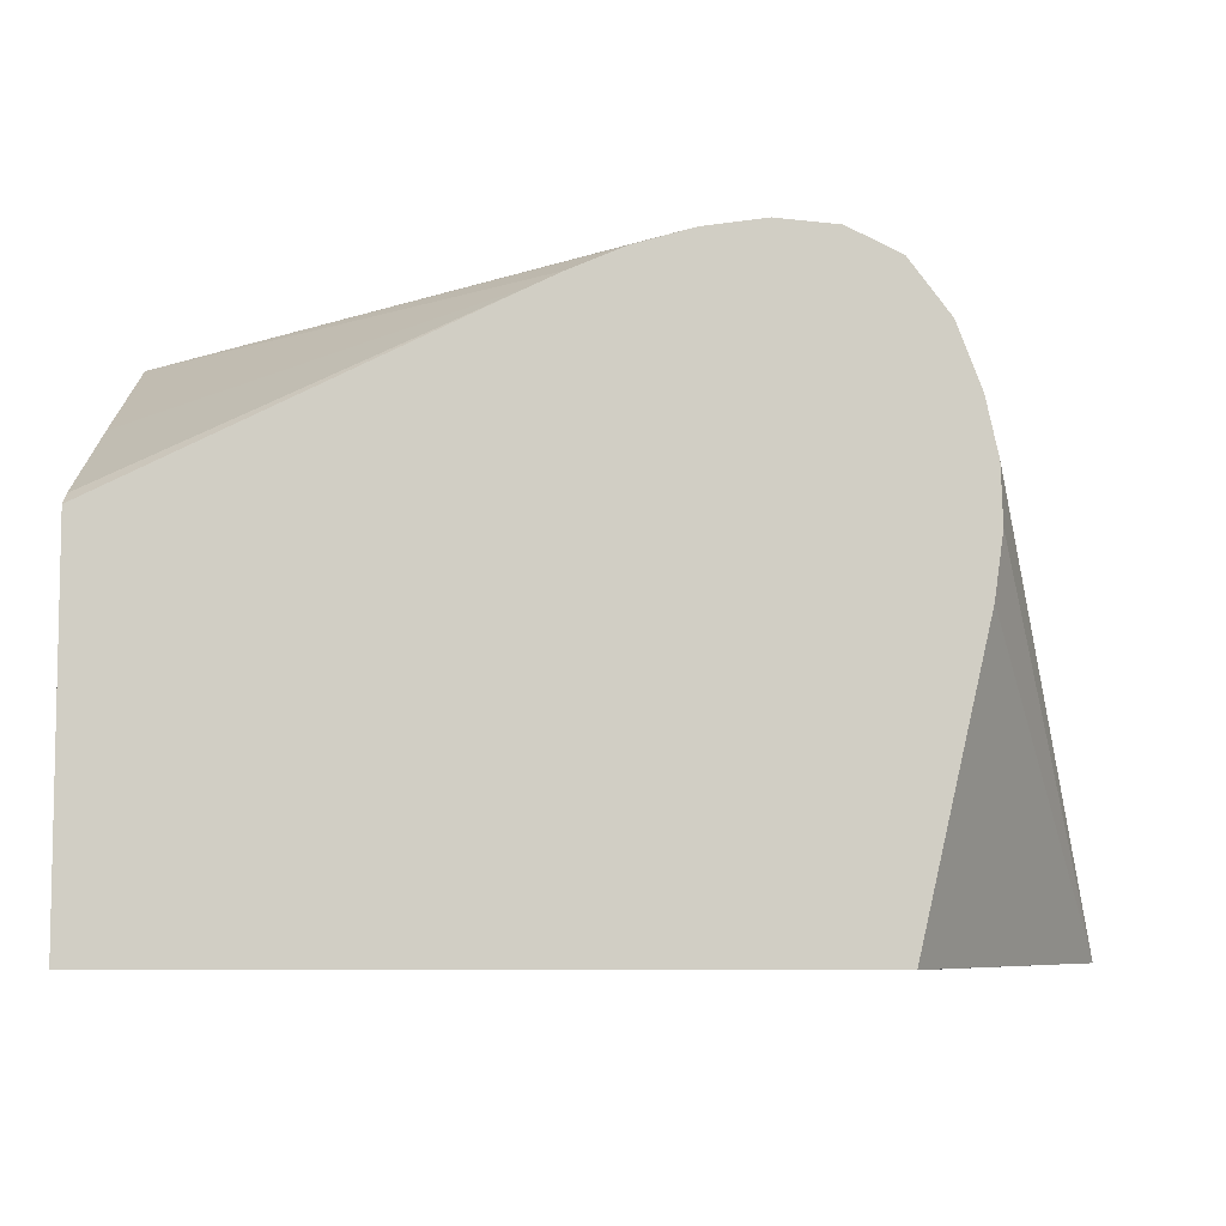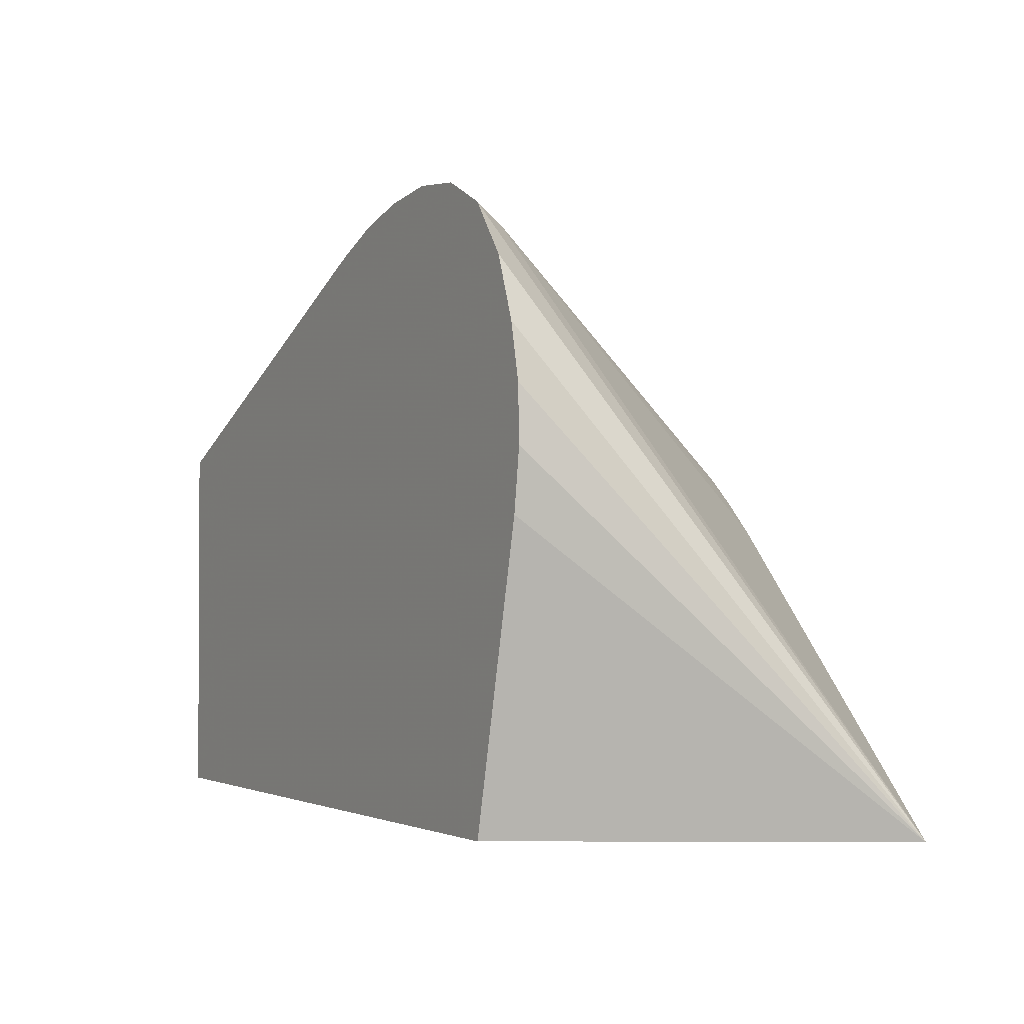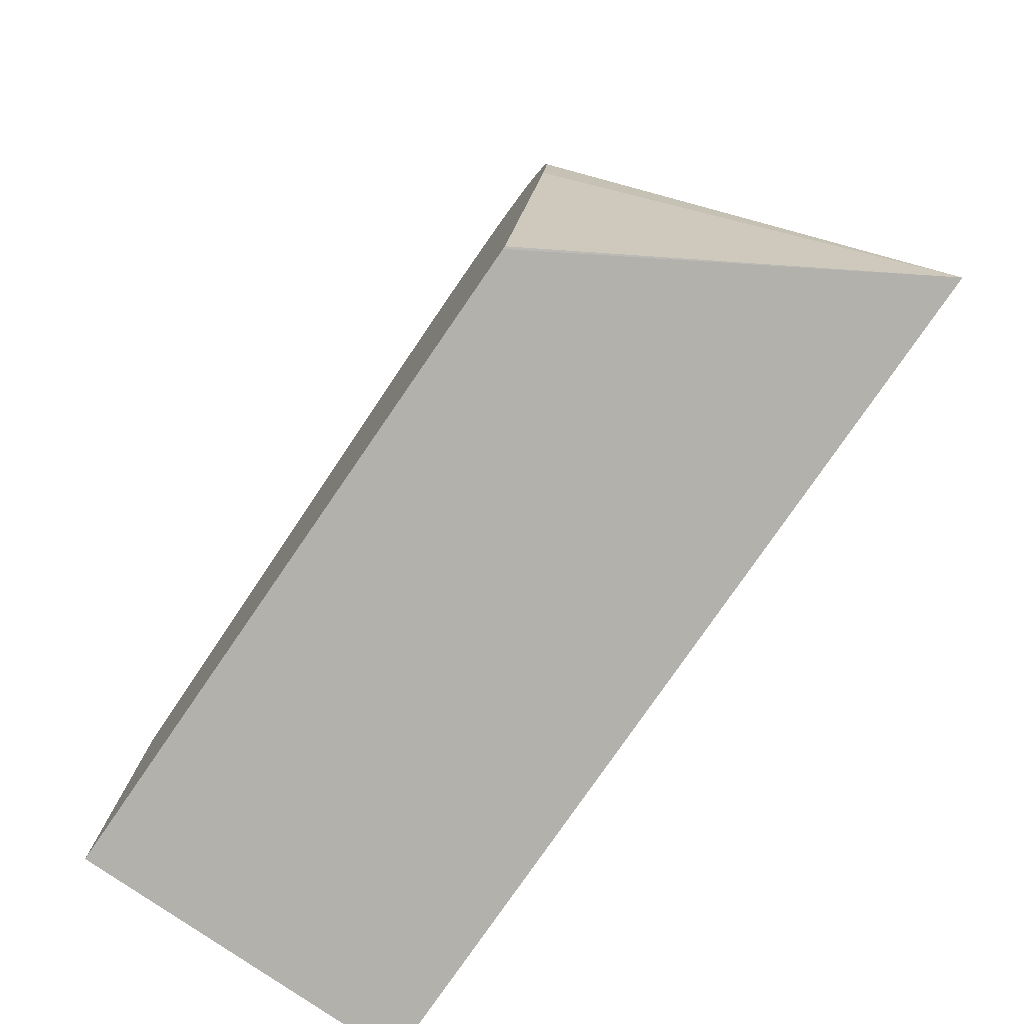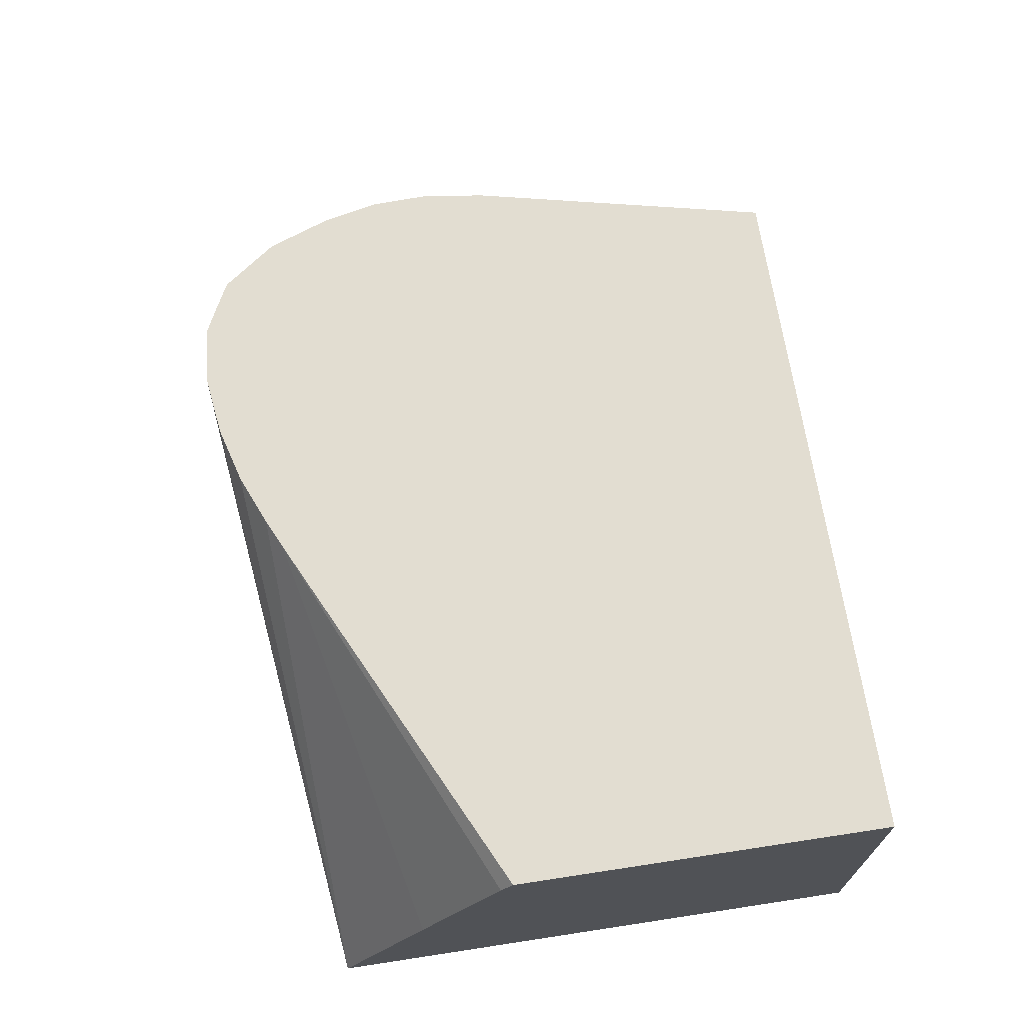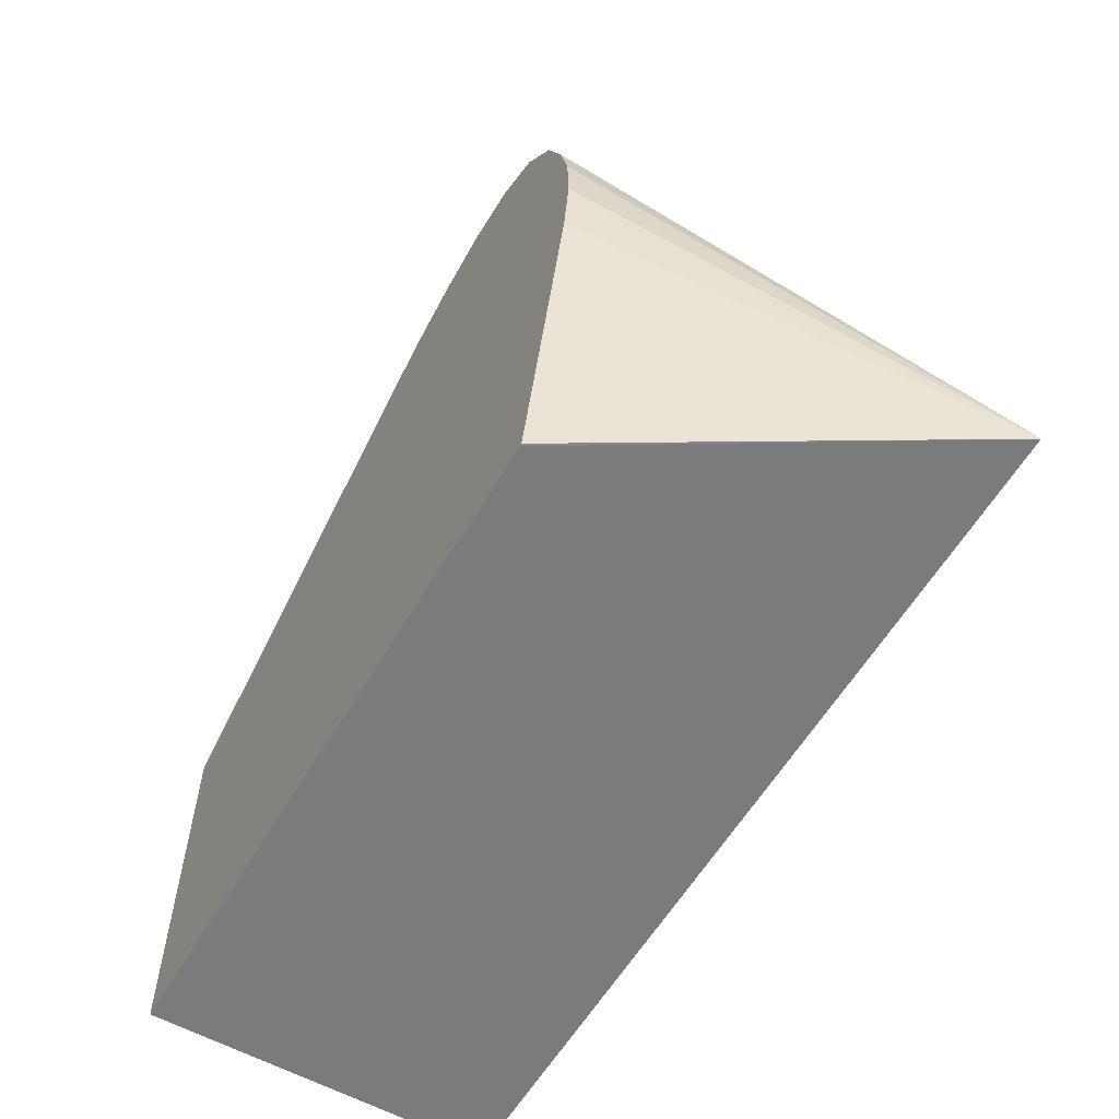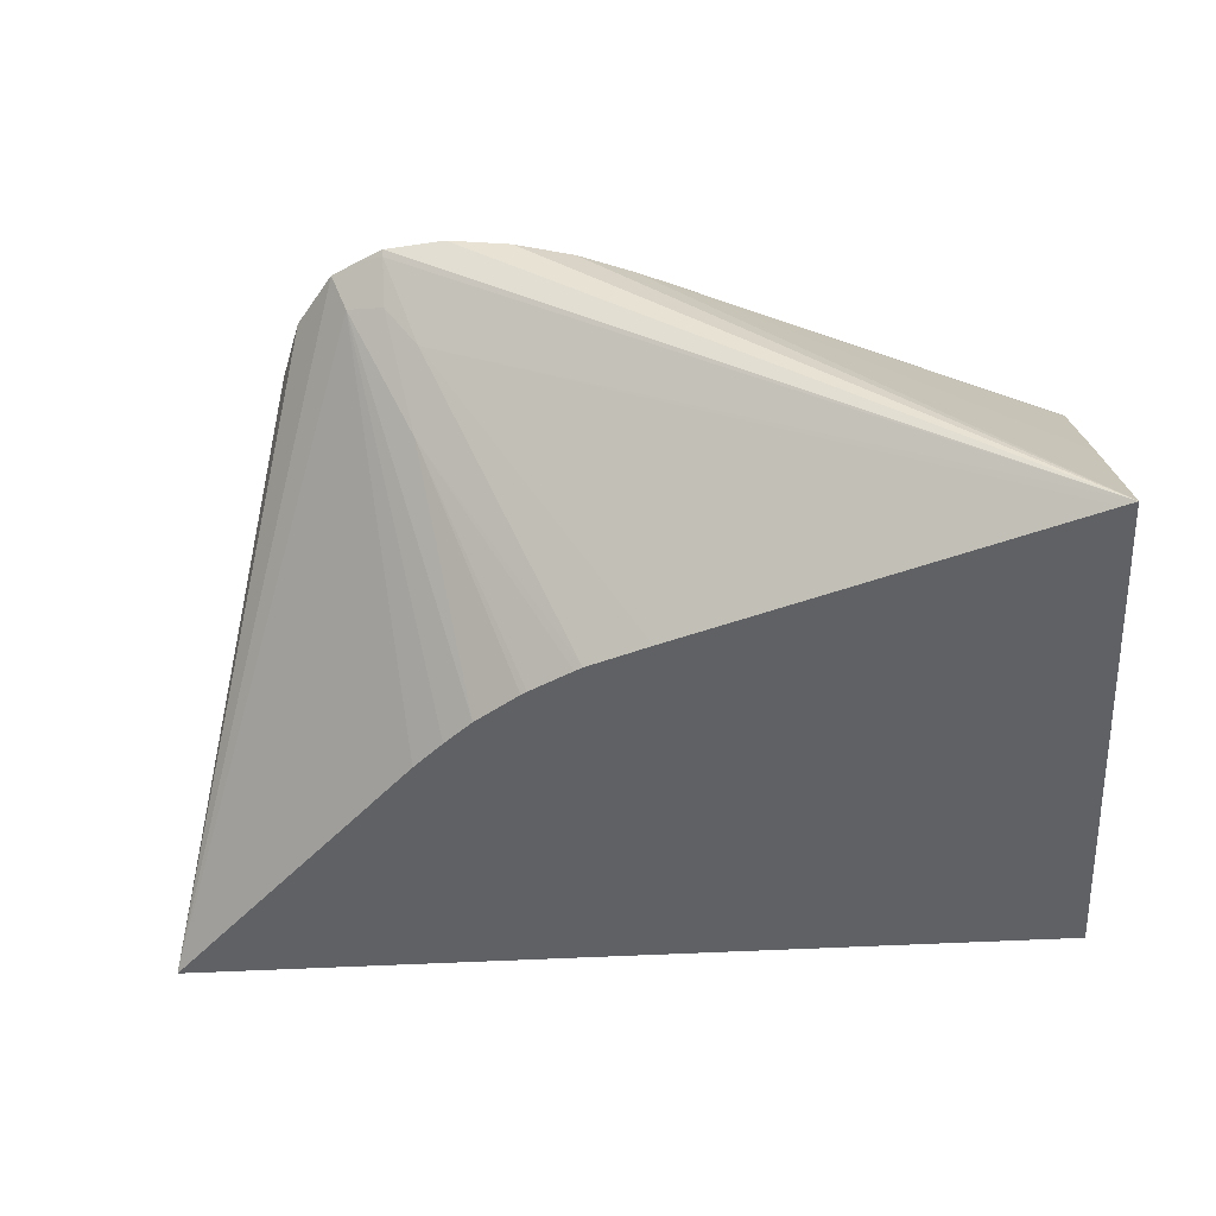
<metadata>
{"format":"obj","ext":"obj","renderer":"f3d","projection":"perspective","resolution":1024,"background":"white","views":[{"elev":-7.0,"azim":-0.2,"up":"+Y"},{"elev":-1.7,"azim":60.2,"up":"+Y"},{"elev":-79.1,"azim":55.4,"up":"+Y"},{"elev":68.6,"azim":-98.7,"up":"+Z"},{"elev":-58.3,"azim":59.9,"up":"+Y"},{"elev":-46.8,"azim":-176.4,"up":"+Z"}]}
</metadata>
<code>
v 0.01706 0.02953 0.01928
v 0.01628 0.02943 0.01928
v 0.01782 0.02945 0.01928
v 0.009615 0.02885 0.01479
v 0.01554 0.02923 0.01928
v 0.01812 0.02931 0.01928
v 0.01782 0.0294 0.0192
v 0.009792 0.02879 0.01479
v 0.009615 0.02161 0.01479
v 0.009615 0.02766 0.01706
v 0.01487 0.02895 0.01928
v 0.01741 0.02881 0.01821
v 0.0183 0.02891 0.01886
v 0.01848 0.02912 0.01928
v 0.01782 0.02902 0.0187
v 0.01479 0.02707 0.01479
v 0.009615 0.02161 0.01928
v 0.02116 0.02161 0.01479
v 0.009615 0.0266 0.01905
v 0.0145 0.02878 0.01928
v 0.01749 0.02809 0.0174
v 0.01559 0.02678 0.01479
v 0.01769 0.02527 0.01479
v 0.01729 0.02565 0.01479
v 0.01691 0.02598 0.01479
v 0.01899 0.02844 0.01928
v 0.01846 0.02161 0.01928
v 0.009615 0.02644 0.01928
v 0.01929 0.02763 0.01928
v 0.01945 0.02692 0.01928
v 0.01947 0.0262 0.01928
v 0.01936 0.02541 0.01928
v 0.0185 0.02161 0.01928
v 0.01633 0.02639 0.01479
v 0.01625 0.02644 0.01479
v 0.01569 0.02673 0.01479
f 1 2 5
f 12 22 16
f 4 7 12
f 12 21 22
f 13 14 18
f 1 5 11
f 1 11 20
f 1 4 2
f 1 29 26
f 2 4 5
f 1 30 29
f 13 25 21
f 13 21 15
f 13 18 23
f 1 28 17
f 12 15 21
f 4 25 24
f 4 24 23
f 1 26 14
f 1 14 6
f 13 24 25
f 7 15 12
f 7 13 15
f 4 36 35
f 4 10 11
f 4 11 5
f 4 8 16
f 4 16 22
f 1 32 31
f 3 6 7
f 4 35 34
f 4 34 25
f 8 12 16
f 9 18 27
f 4 23 18
f 4 9 17
f 1 6 3
f 1 3 4
f 4 28 19
f 4 19 10
f 4 22 36
f 10 19 20
f 1 20 28
f 1 31 30
f 6 13 7
f 13 23 24
f 14 26 18
f 18 26 29
f 18 29 30
f 18 30 31
f 4 12 8
f 6 14 13
f 9 27 17
f 4 17 28
f 21 25 34
f 21 34 35
f 21 35 36
f 21 36 22
f 3 7 4
f 19 28 20
f 18 33 27
f 18 32 33
f 18 31 32
f 4 18 9
f 1 33 32
f 1 17 27
f 1 27 33
f 10 20 11

</code>
